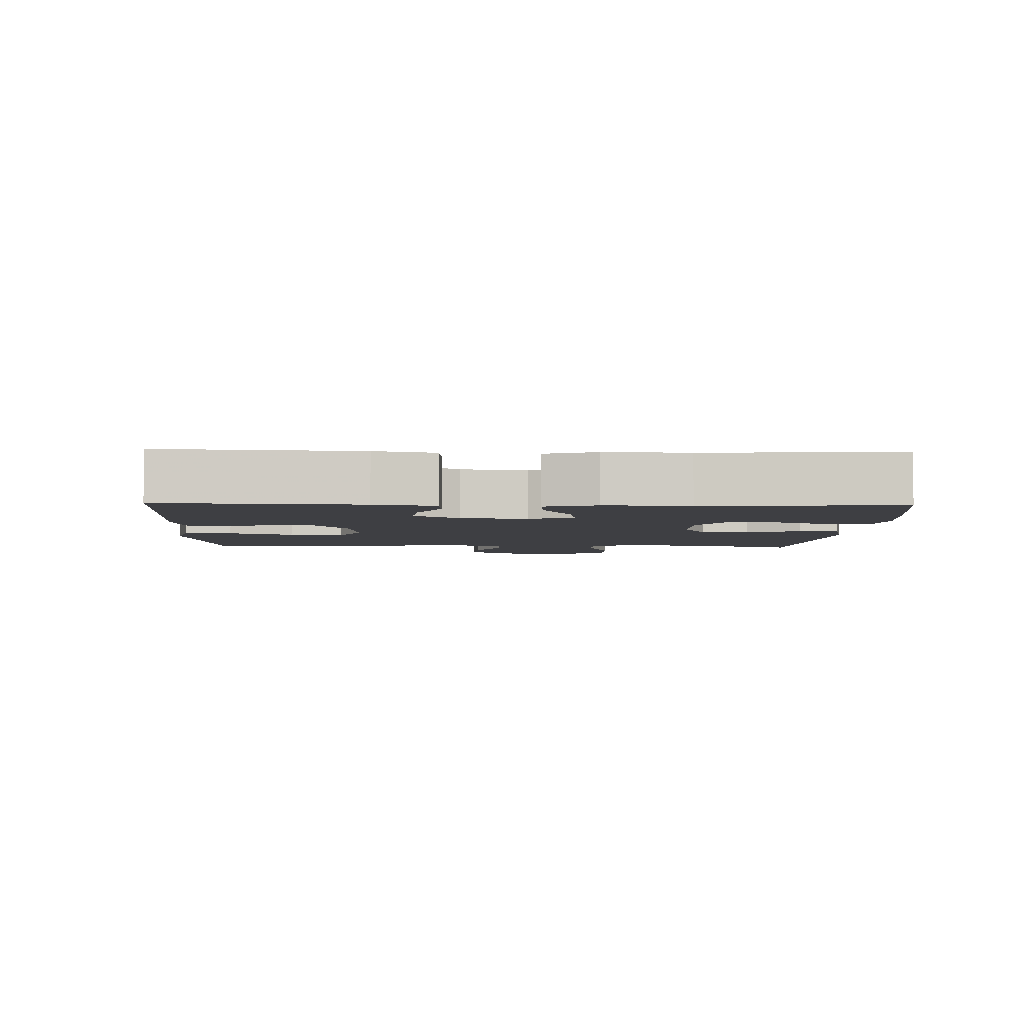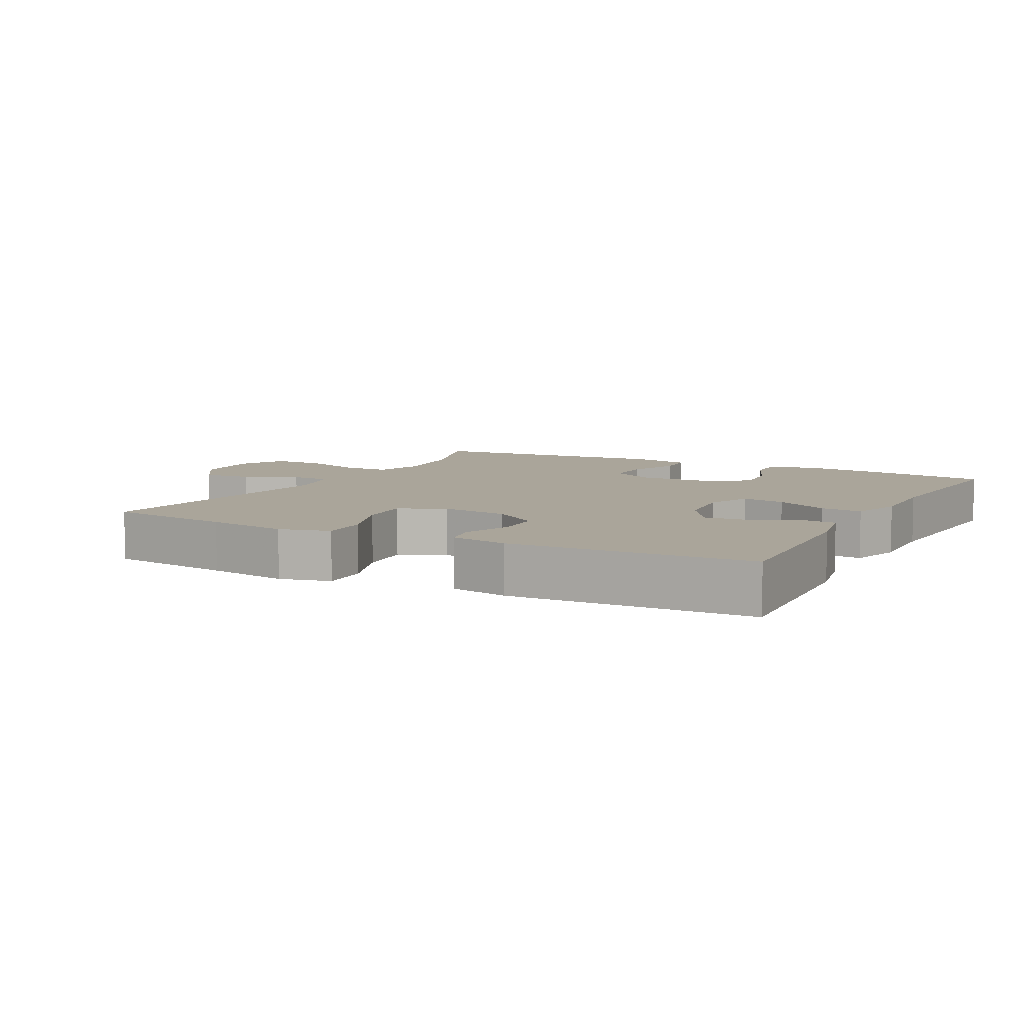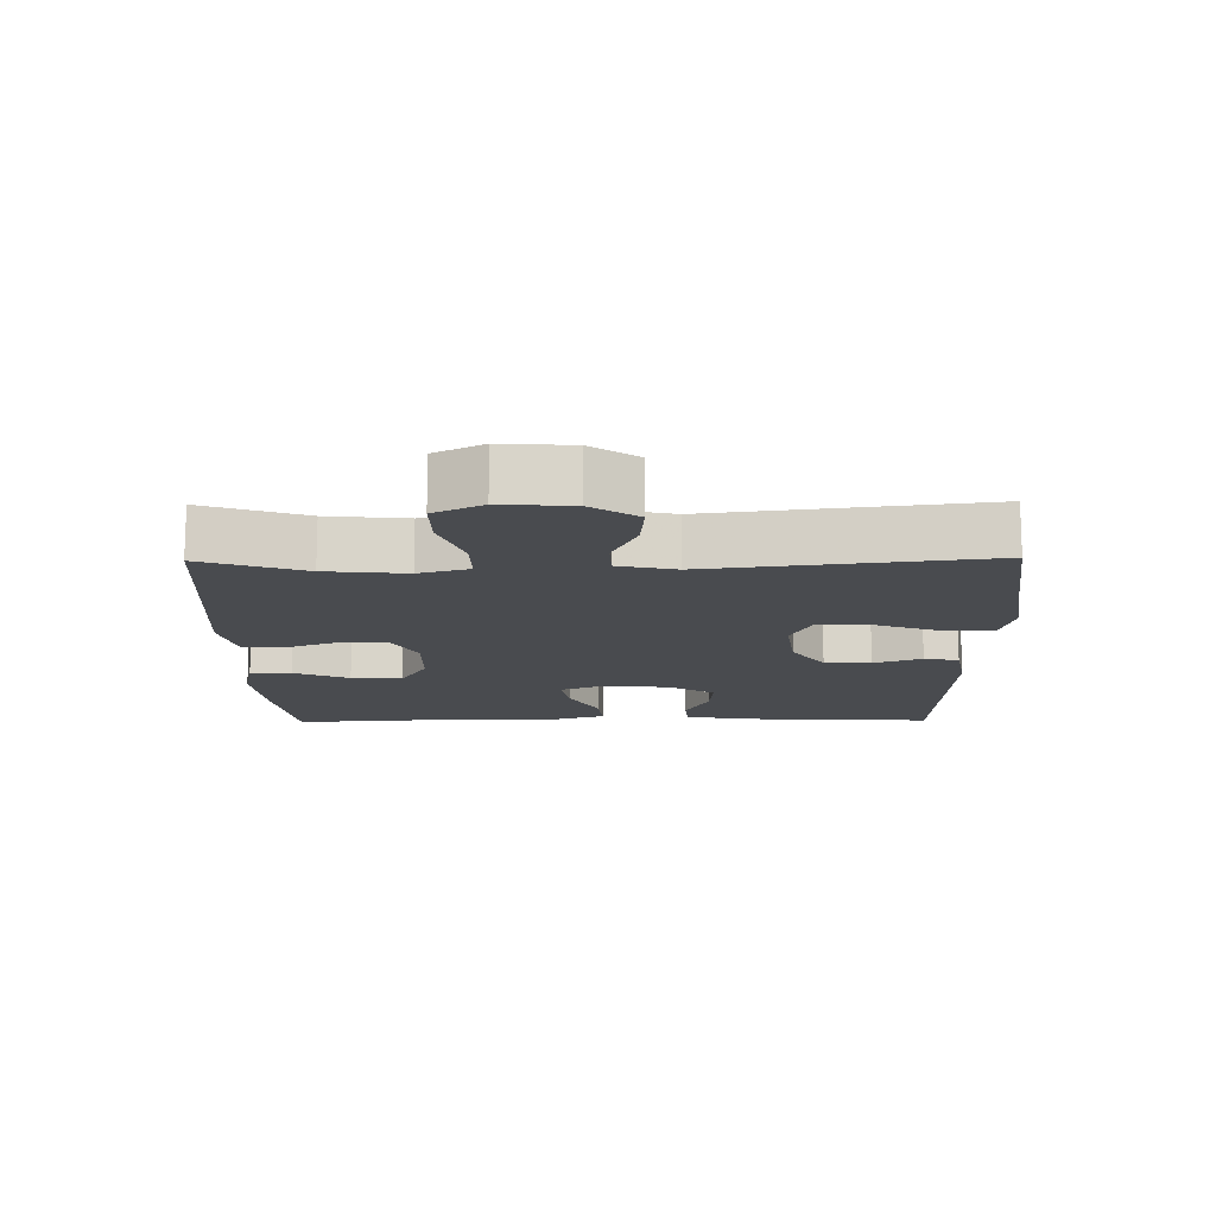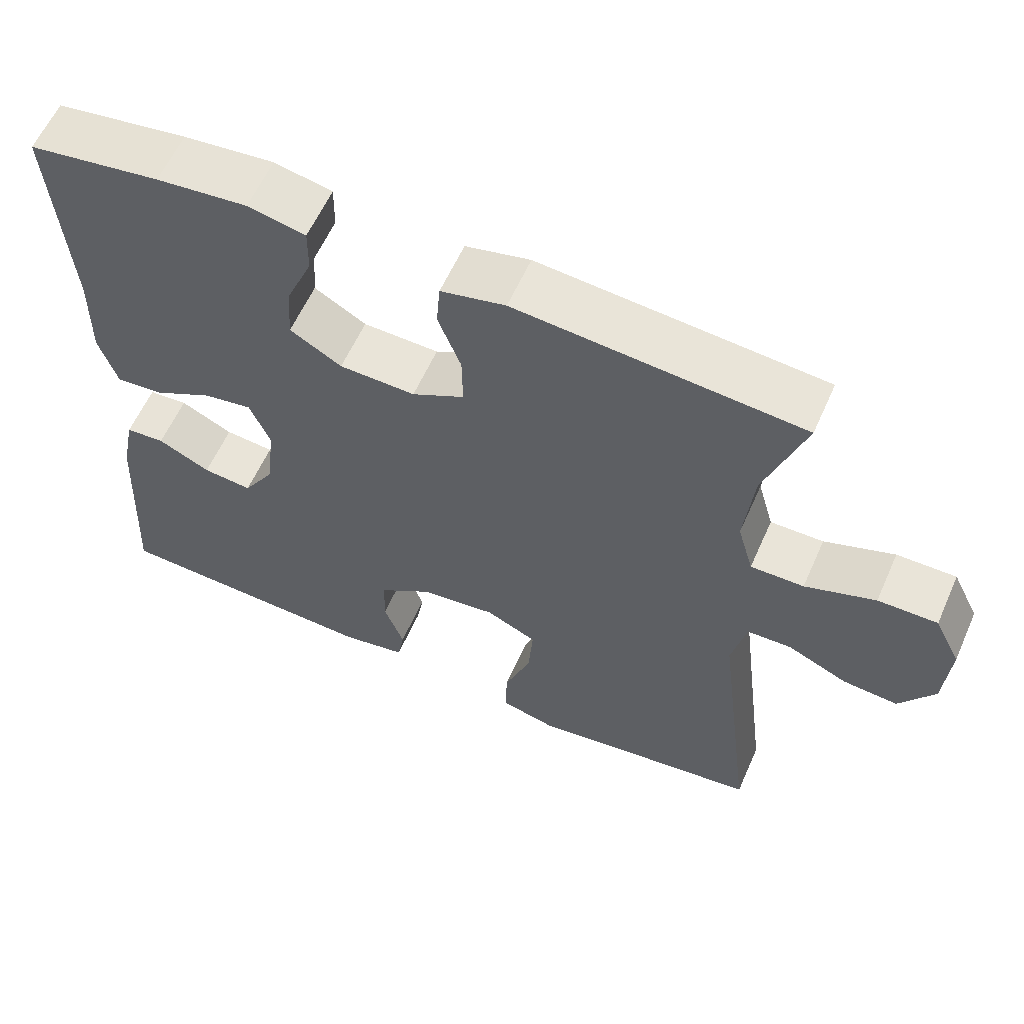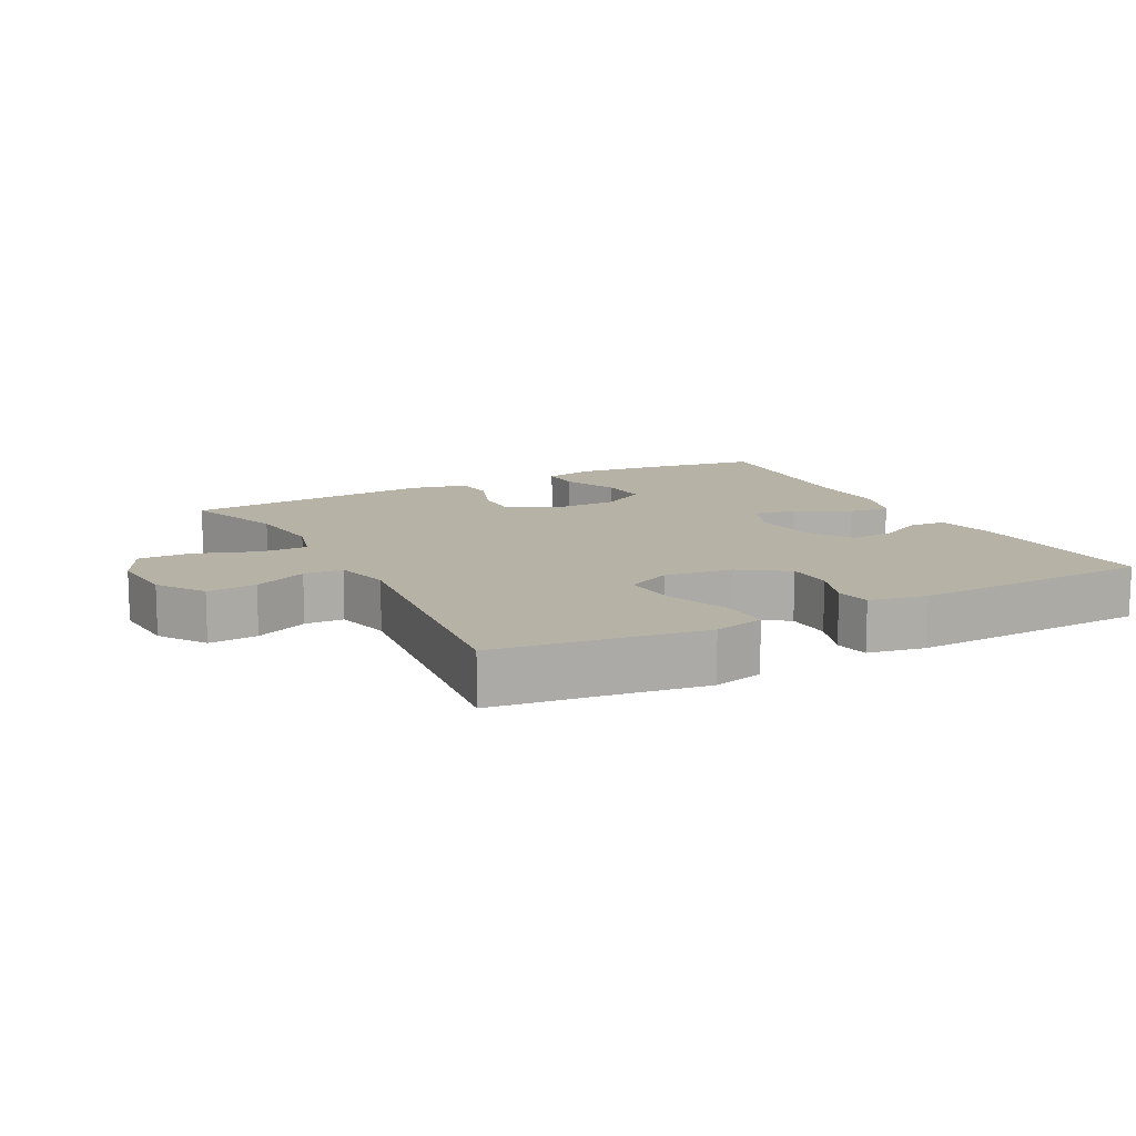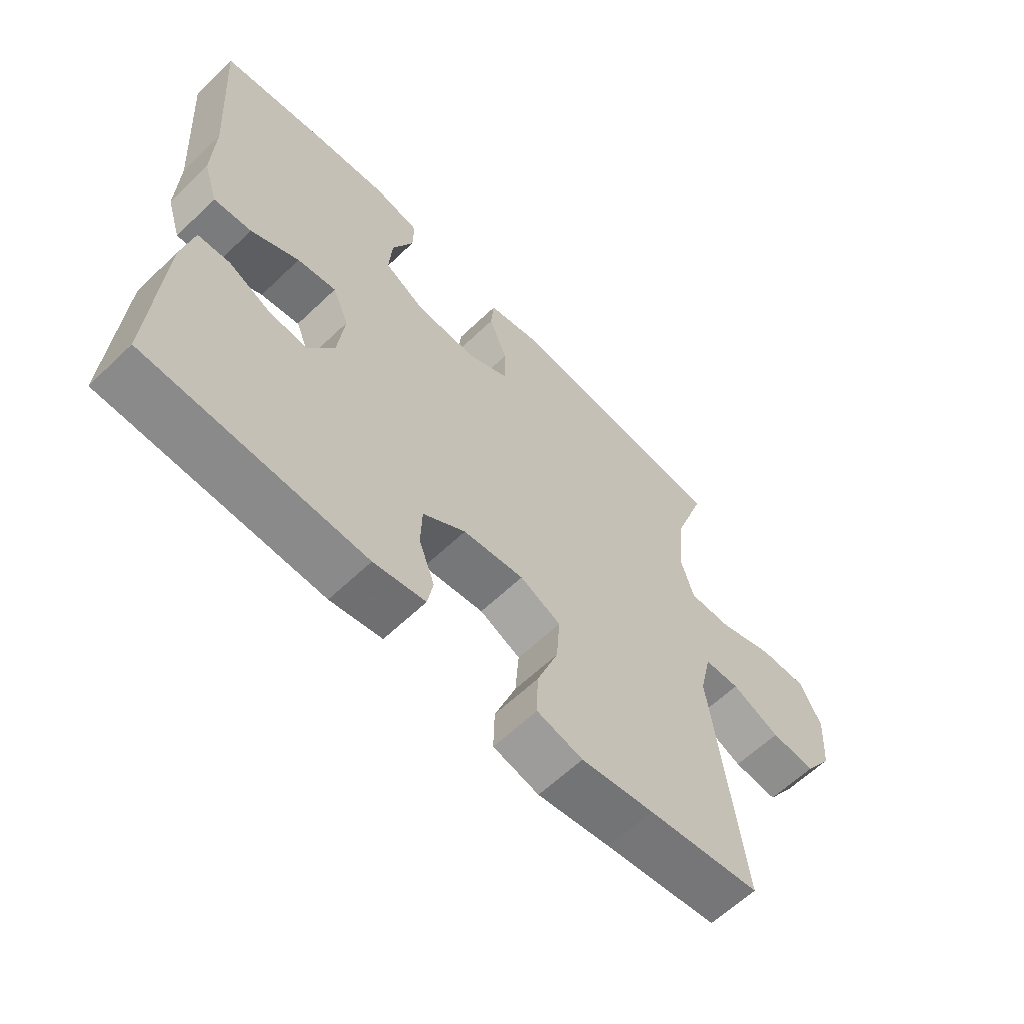
<metadata>
{"format":"obj","ext":"obj","renderer":"f3d","projection":"perspective","resolution":1024,"background":"white","views":[{"elev":-4.2,"azim":-92.2,"up":"+Y"},{"elev":7.6,"azim":-152.1,"up":"+Y"},{"elev":-13.9,"azim":90.8,"up":"+Y"},{"elev":60.0,"azim":23.9,"up":"+Z"},{"elev":12.2,"azim":152.2,"up":"+Y"},{"elev":-62.0,"azim":-45.9,"up":"+Z"}]}
</metadata>
<code>
v -0.5 0.07 0.5
v -0.326 0.07 0.527
v -0.206 0.07 0.54
v -0.13 0.07 0.524
v -0.131 0.07 0.463
v -0.166 0.07 0.381
v -0.171 0.07 0.306
v -0.103 0.07 0.266
v -0.003 0.07 0.264
v 0.066 0.07 0.301
v 0.065 0.07 0.371
v 0.035 0.07 0.45
v 0.04 0.07 0.51
v 0.125 0.07 0.53
v 0.5 0.07 0.5
v 0.448 0.07 0.349
v 0.436 0.07 0.231
v 0.457 0.07 0.157
v 0.527 0.07 0.158
v 0.619 0.07 0.191
v 0.697 0.07 0.192
v 0.732 0.07 0.121
v 0.725 0.07 0.018
v 0.679 0.07 -0.051
v 0.606 0.07 -0.045
v 0.527 0.07 -0.009
v 0.469 0.07 -0.011
v 0.45 0.07 -0.096
v 0.5 0.07 -0.5
v 0.315 0.07 -0.525
v 0.196 0.07 -0.543
v 0.121 0.07 -0.524
v 0.123 0.07 -0.453
v 0.158 0.07 -0.358
v 0.164 0.07 -0.278
v 0.097 0.07 -0.246
v -0.003 0.07 -0.259
v -0.073 0.07 -0.307
v -0.075 0.07 -0.376
v -0.049 0.07 -0.447
v -0.058 0.07 -0.498
v -0.143 0.07 -0.514
v -0.5 0.07 -0.5
v -0.484 0.07 -0.209
v -0.466 0.07 -0.12
v -0.414 0.07 -0.116
v -0.345 0.07 -0.15
v -0.28 0.07 -0.156
v -0.238 0.07 -0.089
v -0.227 0.07 0.009
v -0.254 0.07 0.074
v -0.318 0.07 0.063
v -0.397 0.07 0.021
v -0.459 0.07 0.015
v -0.483 0.07 0.091
v -0.48 0.07 0.214
v -0.5 0 0.5
v -0.326 0 0.527
v -0.206 0 0.54
v -0.13 0 0.524
v -0.131 0 0.463
v -0.166 0 0.381
v -0.171 0 0.306
v -0.103 0 0.266
v -0.003 0 0.264
v 0.066 0 0.301
v 0.065 0 0.371
v 0.035 0 0.45
v 0.04 0 0.51
v 0.125 0 0.53
v 0.5 0 0.5
v 0.448 0 0.349
v 0.436 0 0.231
v 0.457 0 0.157
v 0.527 0 0.158
v 0.619 0 0.191
v 0.697 0 0.192
v 0.732 0 0.121
v 0.725 0 0.018
v 0.679 0 -0.051
v 0.606 0 -0.045
v 0.527 0 -0.009
v 0.469 0 -0.011
v 0.45 0 -0.096
v 0.5 0 -0.5
v 0.315 0 -0.525
v 0.196 0 -0.543
v 0.121 0 -0.524
v 0.123 0 -0.453
v 0.158 0 -0.358
v 0.164 0 -0.278
v 0.097 0 -0.246
v -0.003 0 -0.259
v -0.073 0 -0.307
v -0.075 0 -0.376
v -0.049 0 -0.447
v -0.058 0 -0.498
v -0.143 0 -0.514
v -0.5 0 -0.5
v -0.484 0 -0.209
v -0.466 0 -0.12
v -0.414 0 -0.116
v -0.345 0 -0.15
v -0.28 0 -0.156
v -0.238 0 -0.089
v -0.227 0 0.009
v -0.254 0 0.074
v -0.318 0 0.063
v -0.397 0 0.021
v -0.459 0 0.015
v -0.483 0 0.091
v -0.48 0 0.214
f 53 54 55 56
f 52 53 56 1
f 51 52 1 2
f 50 51 2 3
f 44 45 46 47
f 44 47 48
f 43 44 48
f 42 43 48
f 39 40 41 42
f 38 39 42 48
f 37 38 48 49
f 31 32 33 34
f 30 31 34 35
f 28 29 30 35
f 27 28 35 36
f 23 24 25 26
f 23 26 27
f 22 23 27
f 19 20 21 22
f 18 19 22 27
f 17 18 27 36
f 13 14 15 16
f 11 12 13 16
f 10 11 16 17
f 9 10 17 36
f 3 4 5 6
f 50 3 6 7
f 49 50 7 8
f 36 37 49
f 8 9 36 49
f 112 111 110 109
f 57 112 109 108
f 58 57 108 107
f 59 58 107 106
f 103 102 101 100
f 104 103 100
f 104 100 99
f 104 99 98
f 98 97 96 95
f 104 98 95 94
f 105 104 94 93
f 90 89 88 87
f 91 90 87 86
f 91 86 85 84
f 92 91 84 83
f 82 81 80 79
f 83 82 79
f 83 79 78
f 78 77 76 75
f 83 78 75 74
f 92 83 74 73
f 72 71 70 69
f 72 69 68 67
f 73 72 67 66
f 92 73 66 65
f 62 61 60 59
f 63 62 59 106
f 64 63 106 105
f 105 93 92
f 105 92 65 64
f 1 57 58 2
f 2 58 59 3
f 3 59 60 4
f 4 60 61 5
f 5 61 62 6
f 6 62 63 7
f 7 63 64 8
f 8 64 65 9
f 9 65 66 10
f 10 66 67 11
f 11 67 68 12
f 12 68 69 13
f 13 69 70 14
f 14 70 71 15
f 15 71 72 16
f 16 72 73 17
f 17 73 74 18
f 18 74 75 19
f 19 75 76 20
f 20 76 77 21
f 21 77 78 22
f 22 78 79 23
f 23 79 80 24
f 24 80 81 25
f 25 81 82 26
f 26 82 83 27
f 27 83 84 28
f 28 84 85 29
f 29 85 86 30
f 30 86 87 31
f 31 87 88 32
f 32 88 89 33
f 33 89 90 34
f 34 90 91 35
f 35 91 92 36
f 36 92 93 37
f 37 93 94 38
f 38 94 95 39
f 39 95 96 40
f 40 96 97 41
f 41 97 98 42
f 42 98 99 43
f 43 99 100 44
f 44 100 101 45
f 45 101 102 46
f 46 102 103 47
f 47 103 104 48
f 48 104 105 49
f 49 105 106 50
f 50 106 107 51
f 51 107 108 52
f 52 108 109 53
f 53 109 110 54
f 54 110 111 55
f 55 111 112 56
f 56 112 57 1

</code>
